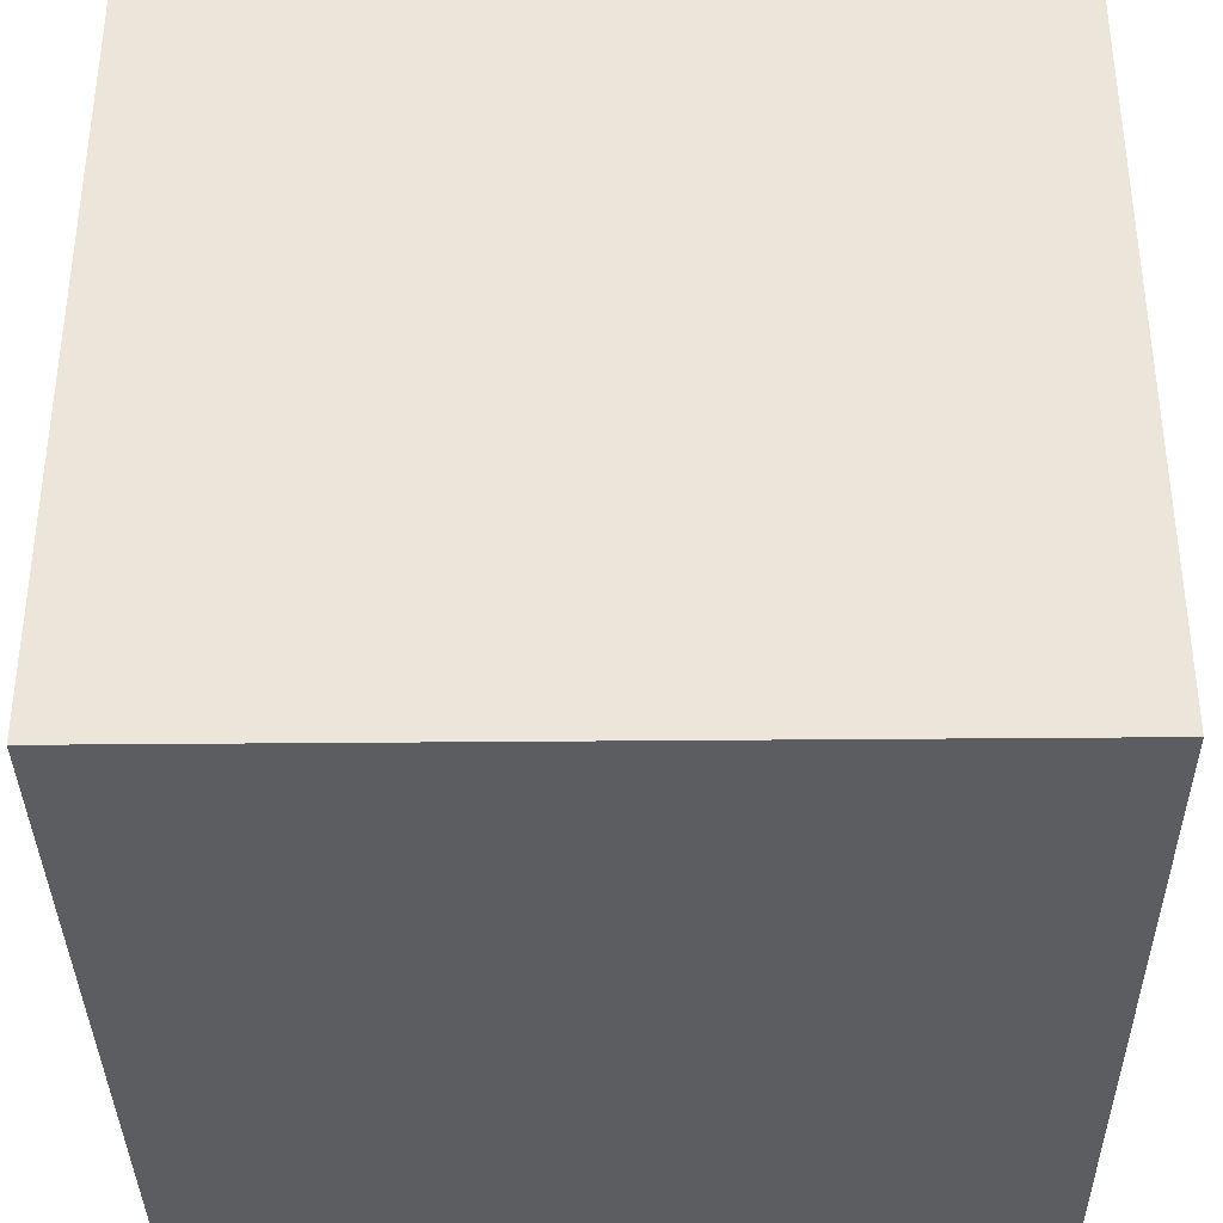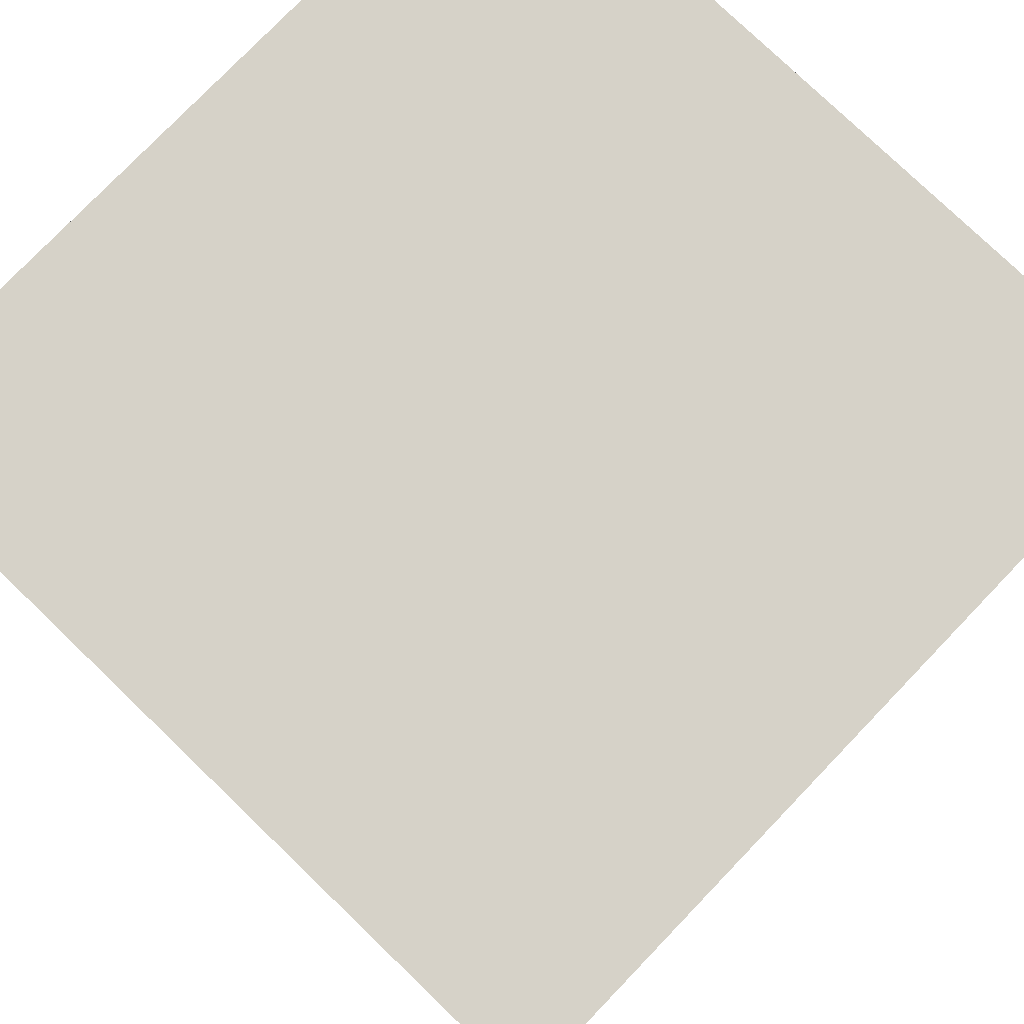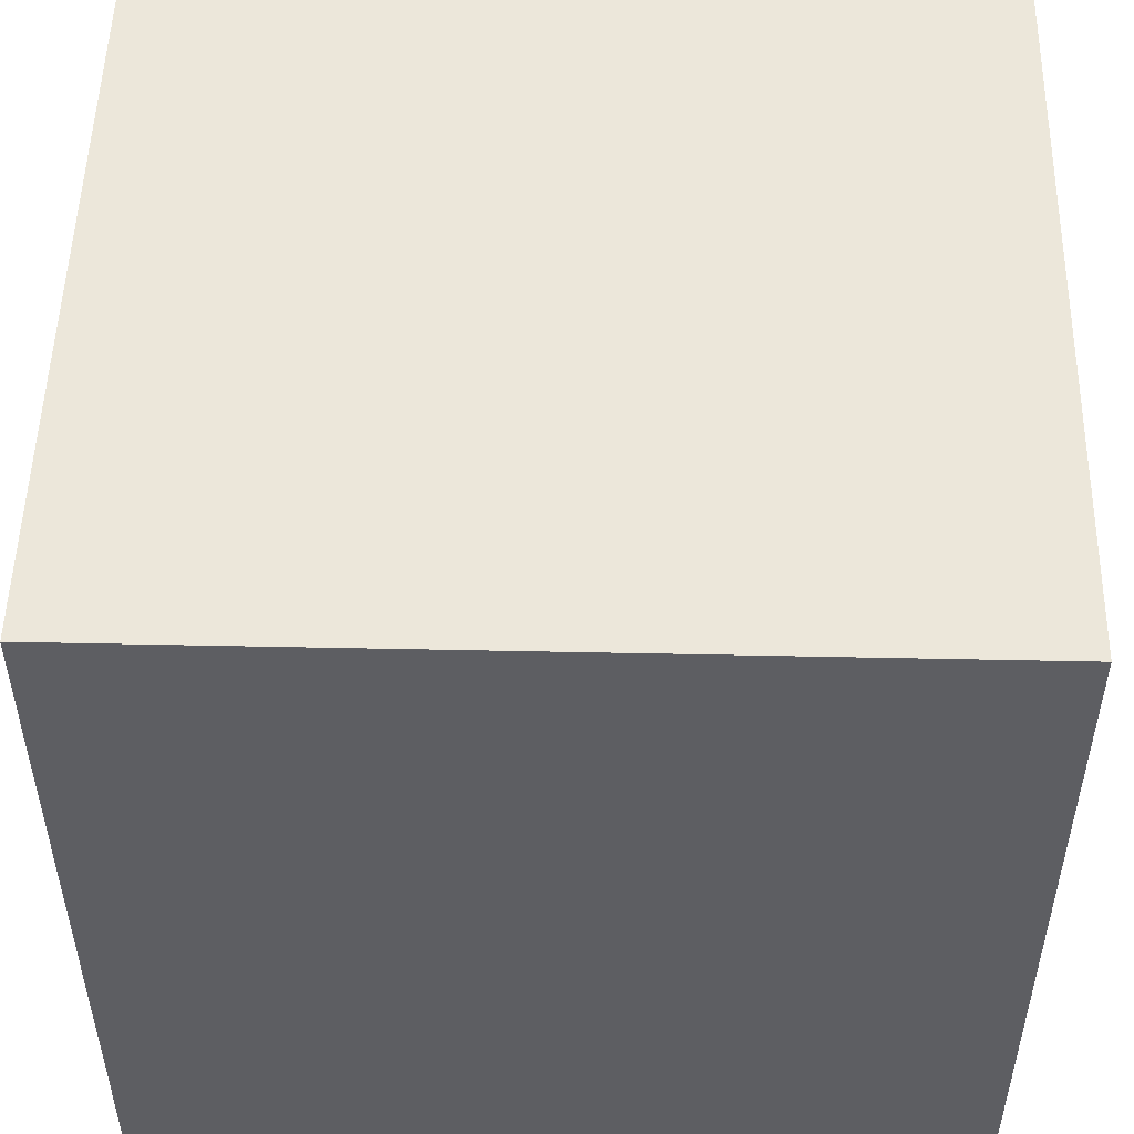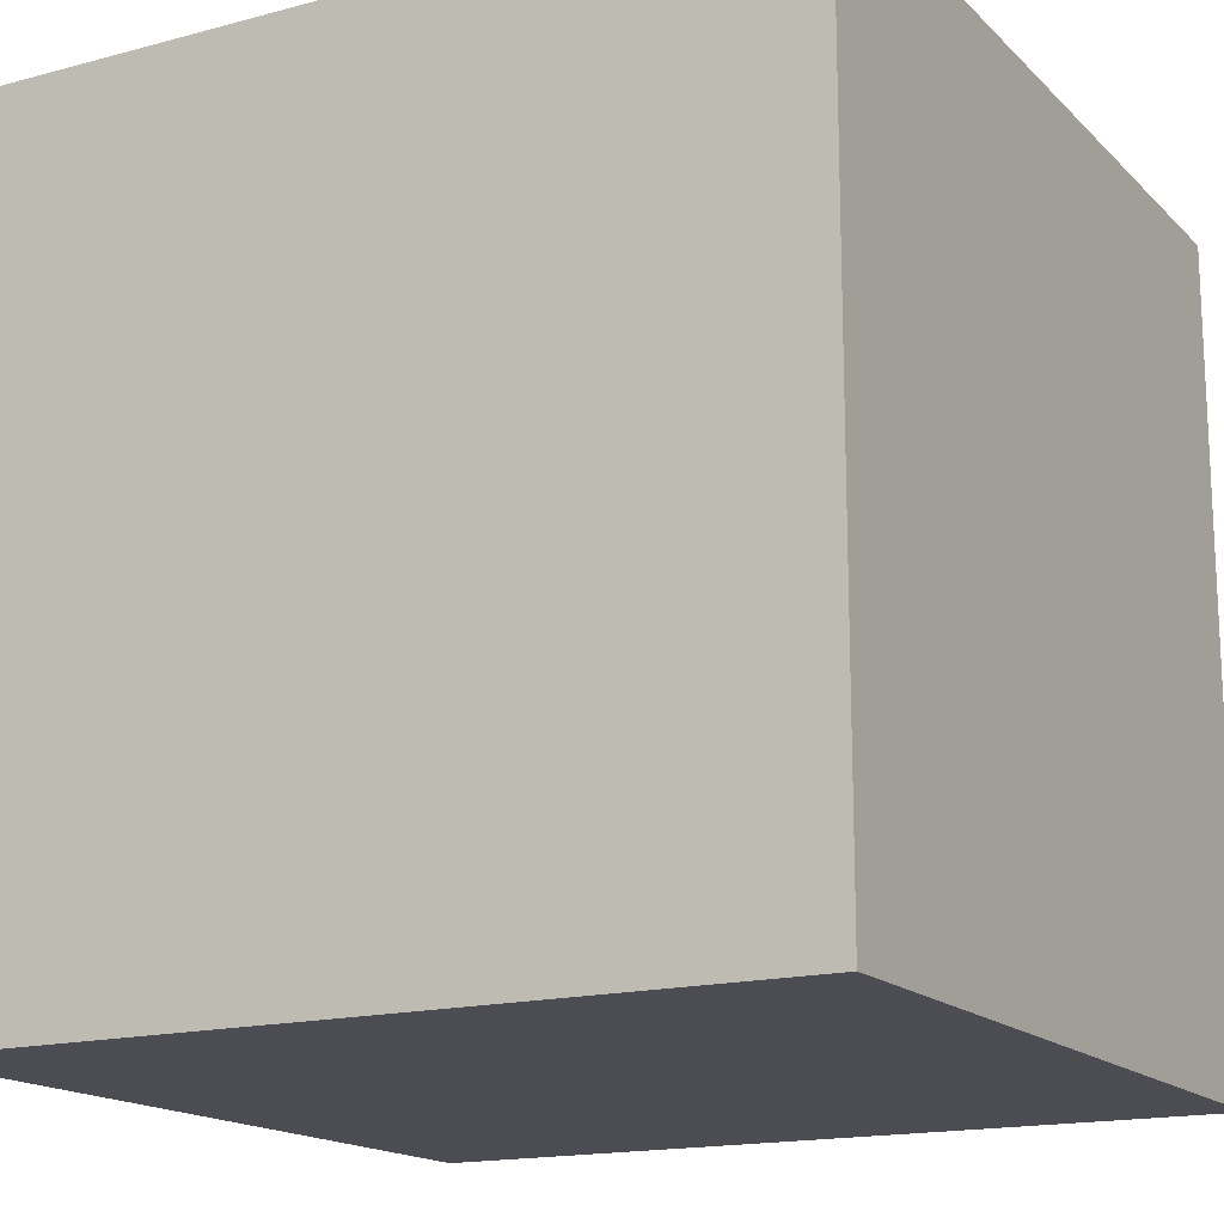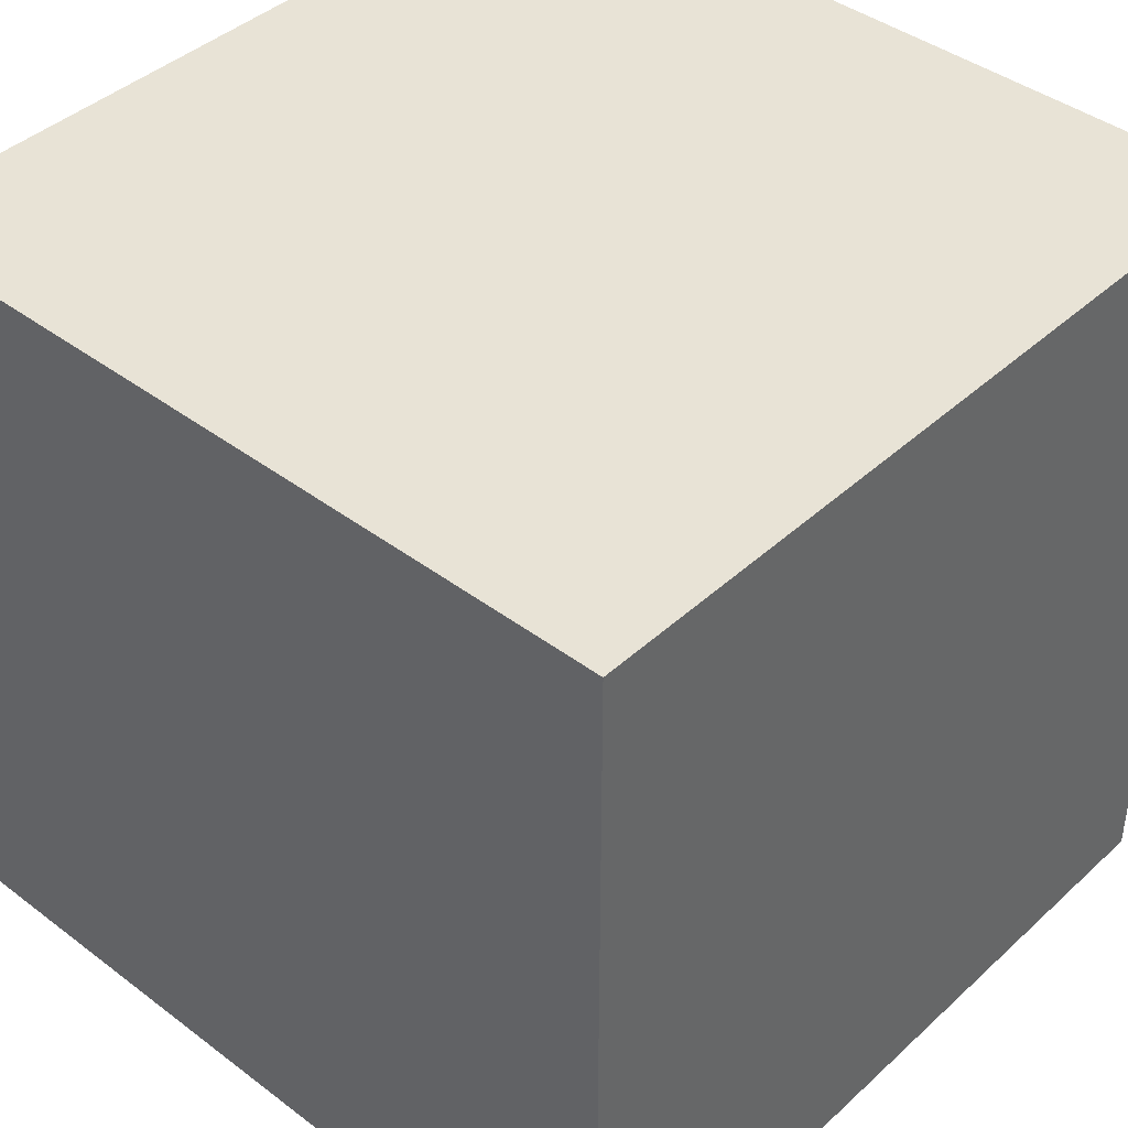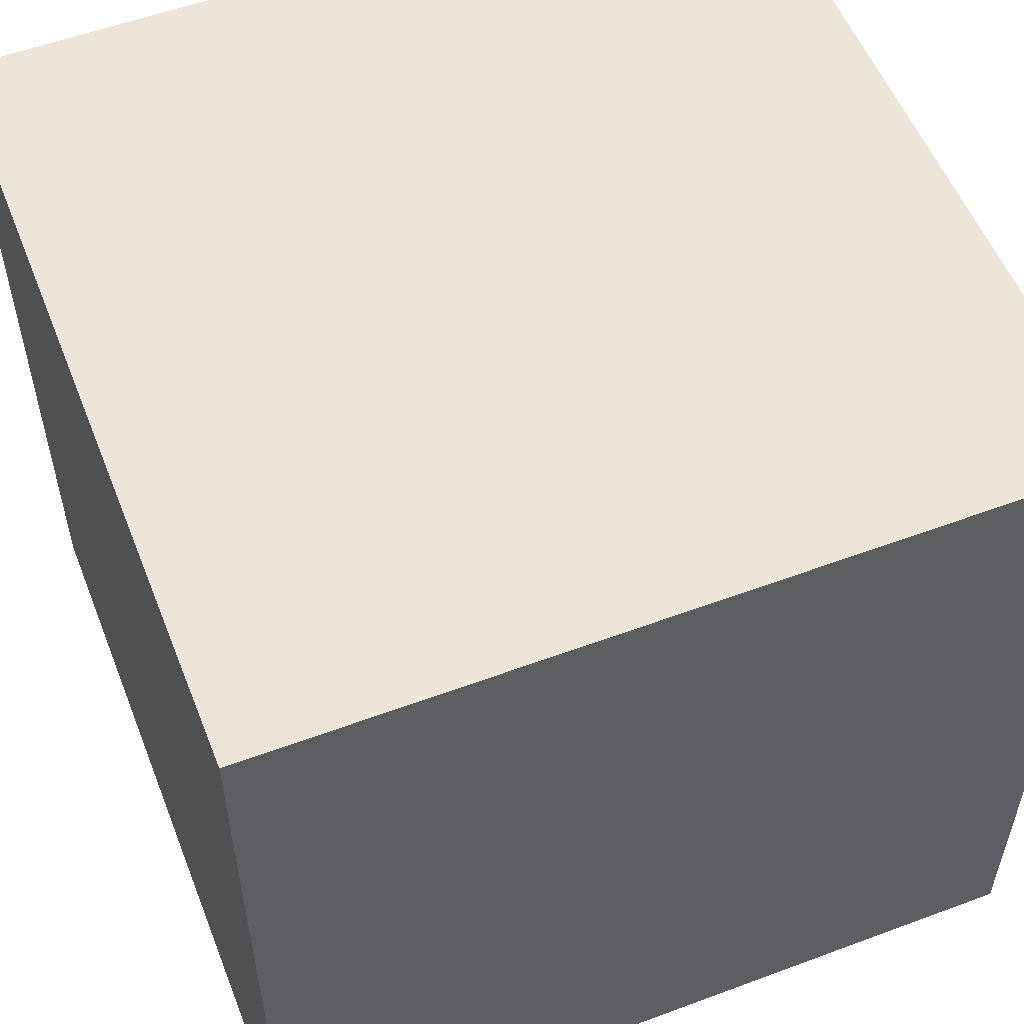
<metadata>
{"format":"obj","ext":"obj","renderer":"f3d","projection":"perspective","resolution":1024,"background":"white","views":[{"elev":-36.2,"azim":90.7,"up":"+Y"},{"elev":78.1,"azim":-46.1,"up":"+Z"},{"elev":51.2,"azim":-88.7,"up":"+Z"},{"elev":-16.3,"azim":-61.2,"up":"+Z"},{"elev":41.7,"azim":-47.7,"up":"+Y"},{"elev":55.3,"azim":68.6,"up":"+Y"}]}
</metadata>
<code>
o Cube
v 2 0 -2
v 2 0 2
v -2 0 2
v -2 0 -2
v 2 4 -2
v 2 4 2
v -2 4 2
v -2 4 -2
f 2 4 1
f 8 6 5
f 5 2 1
f 6 3 2
f 3 8 4
f 1 8 5
f 2 3 4
f 8 7 6
f 5 6 2
f 6 7 3
f 3 7 8
f 1 4 8

</code>
